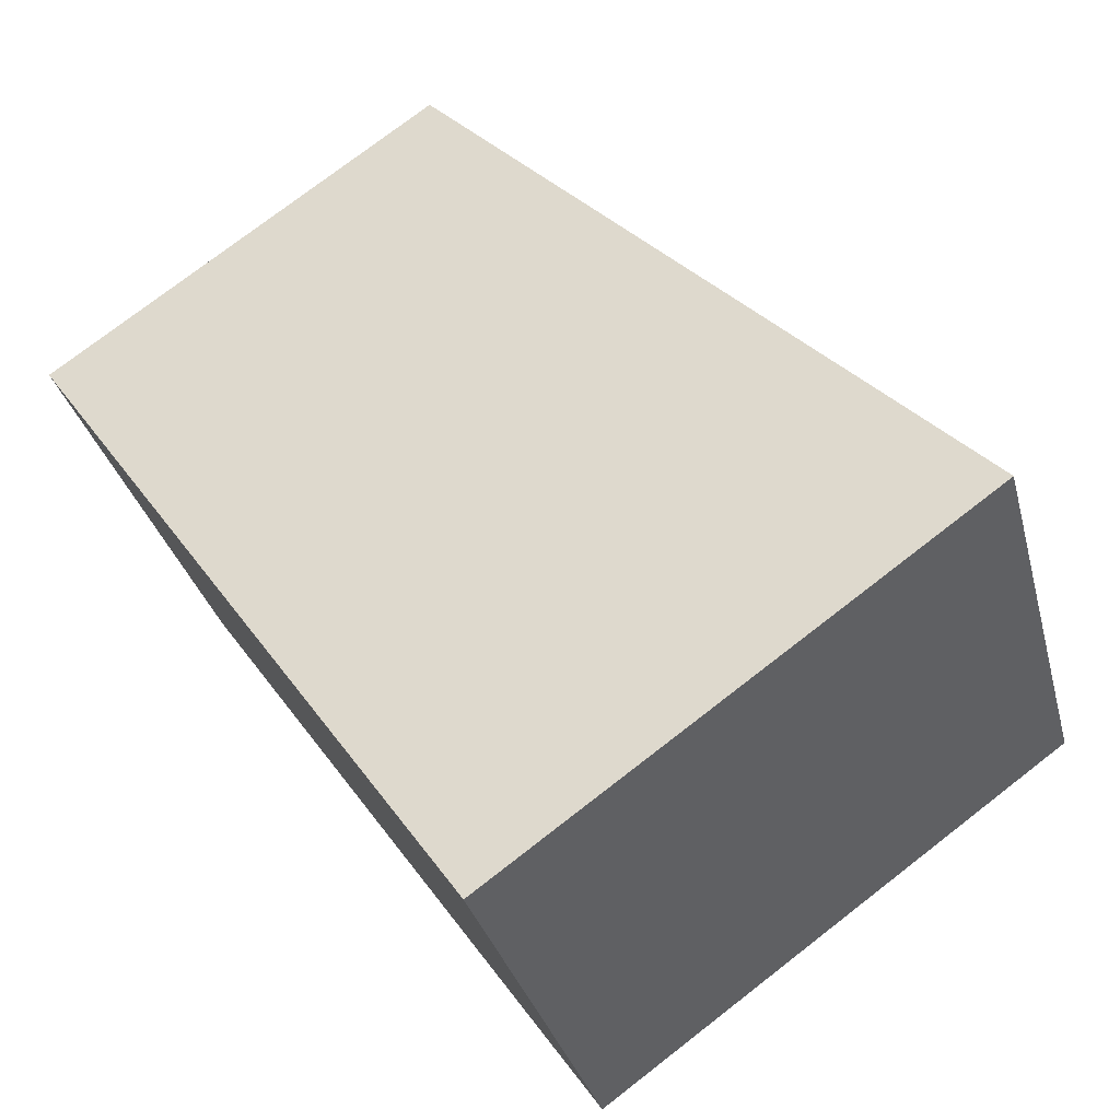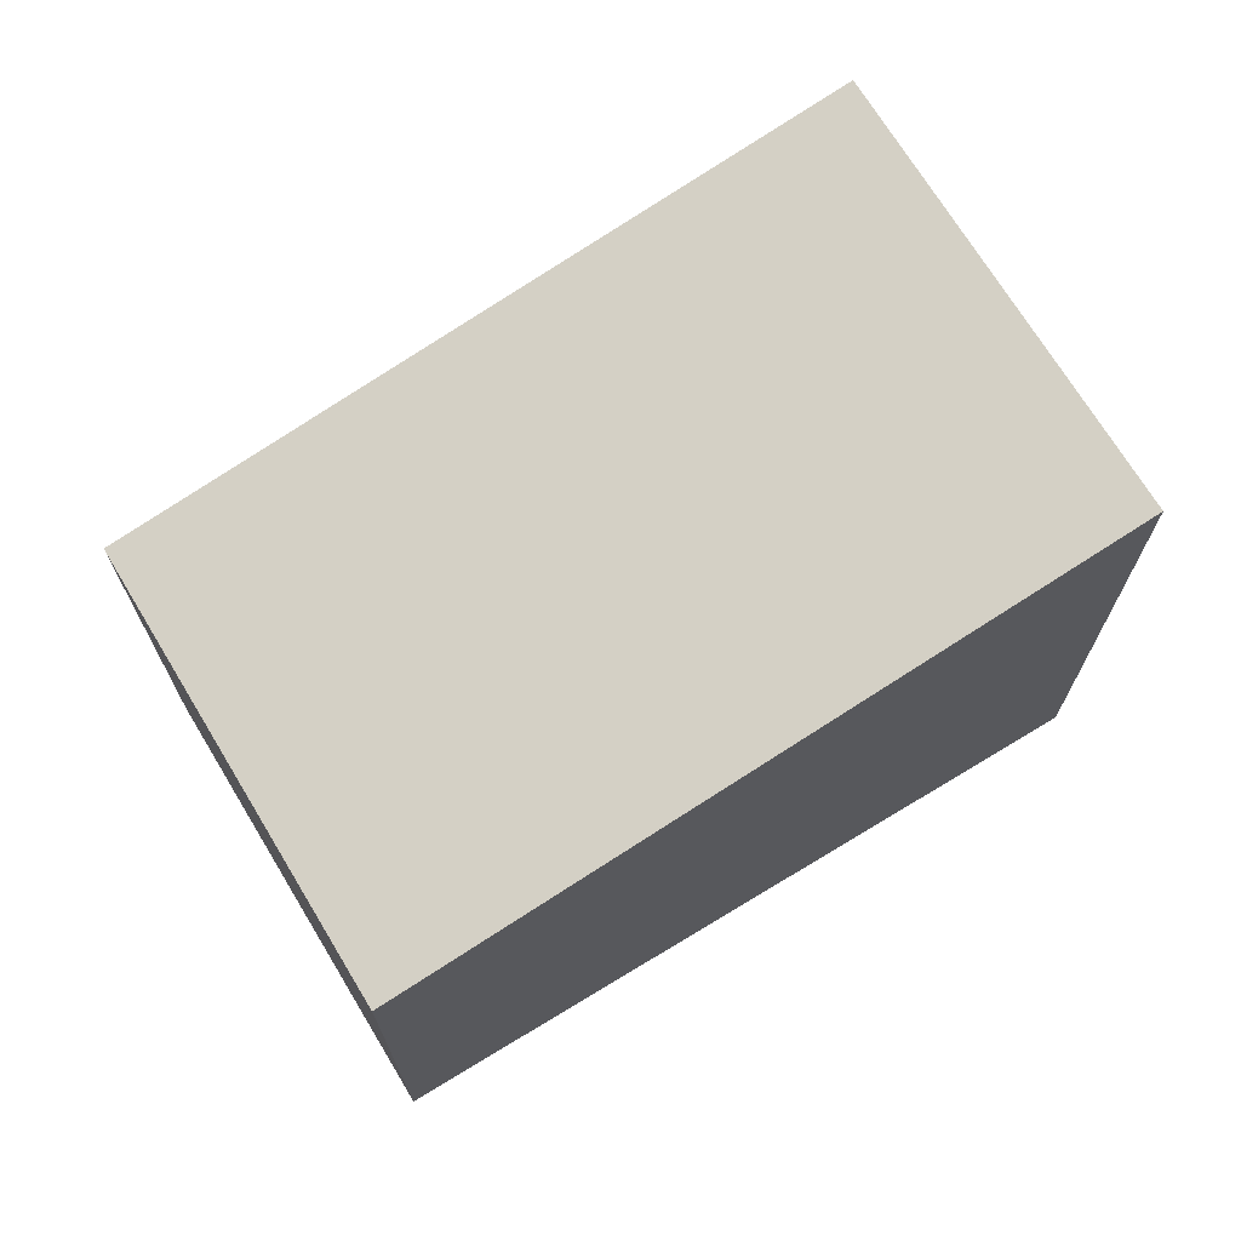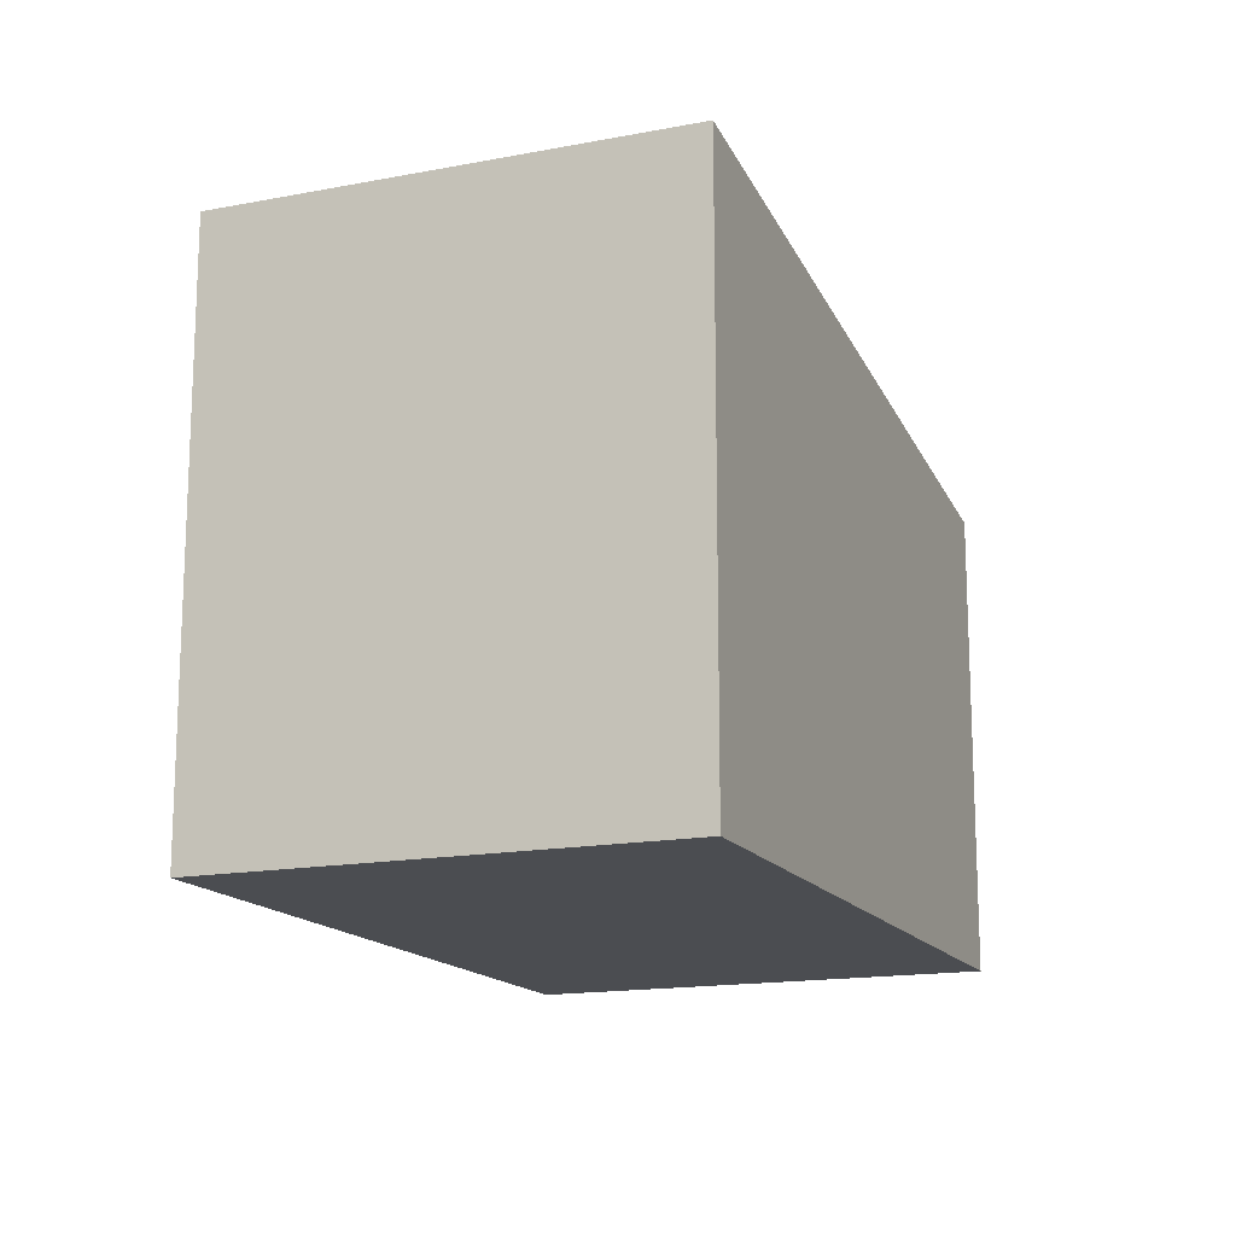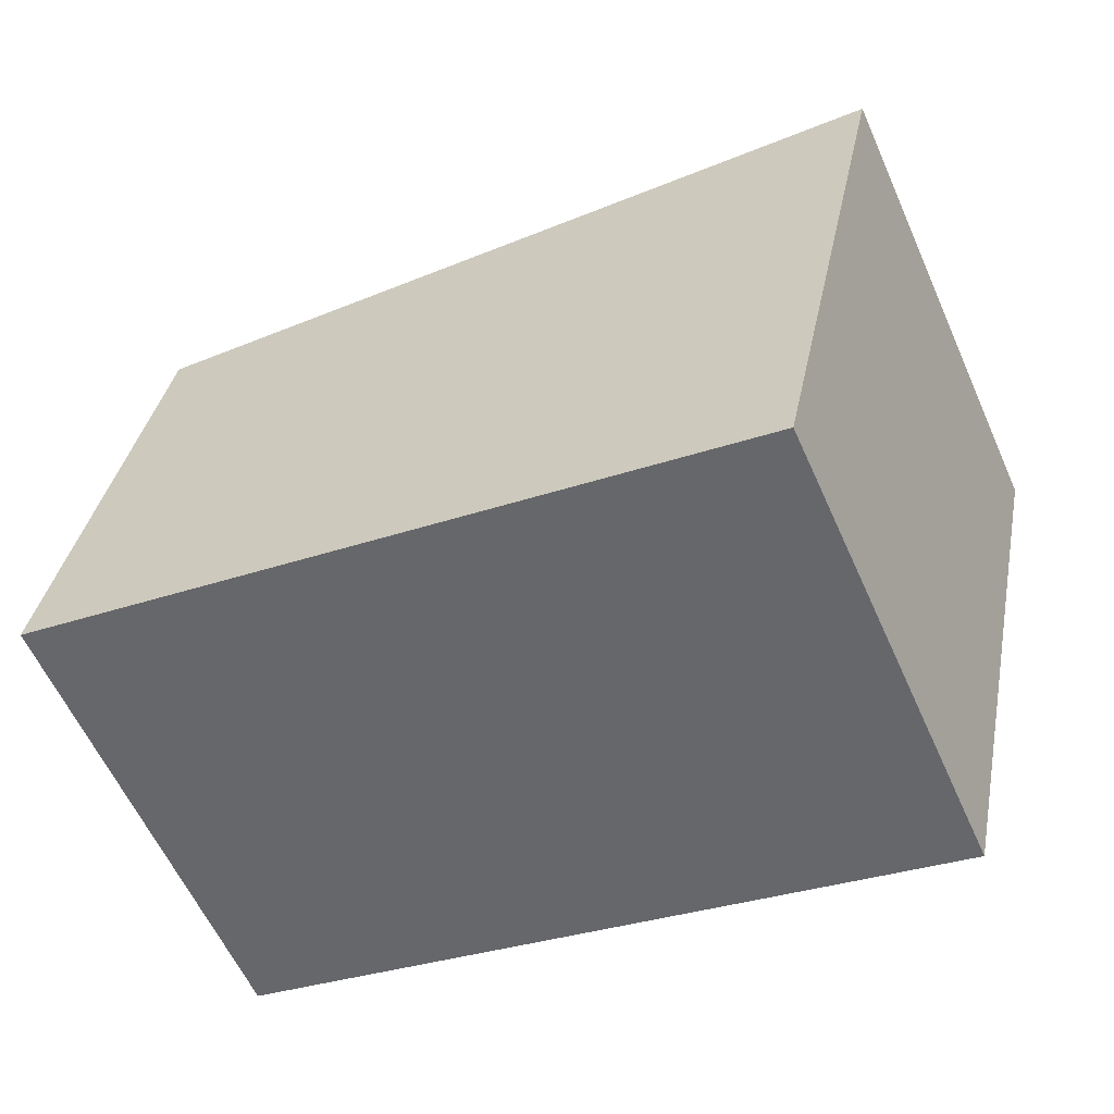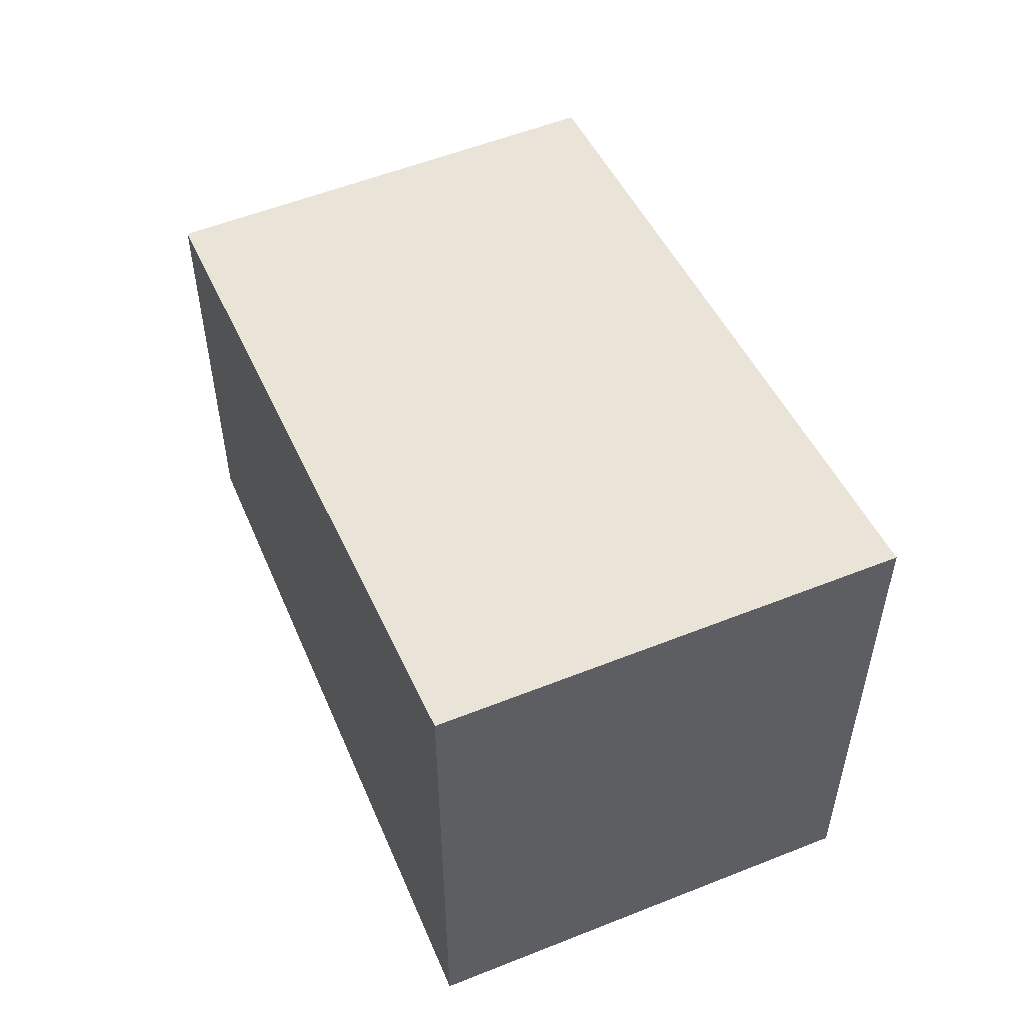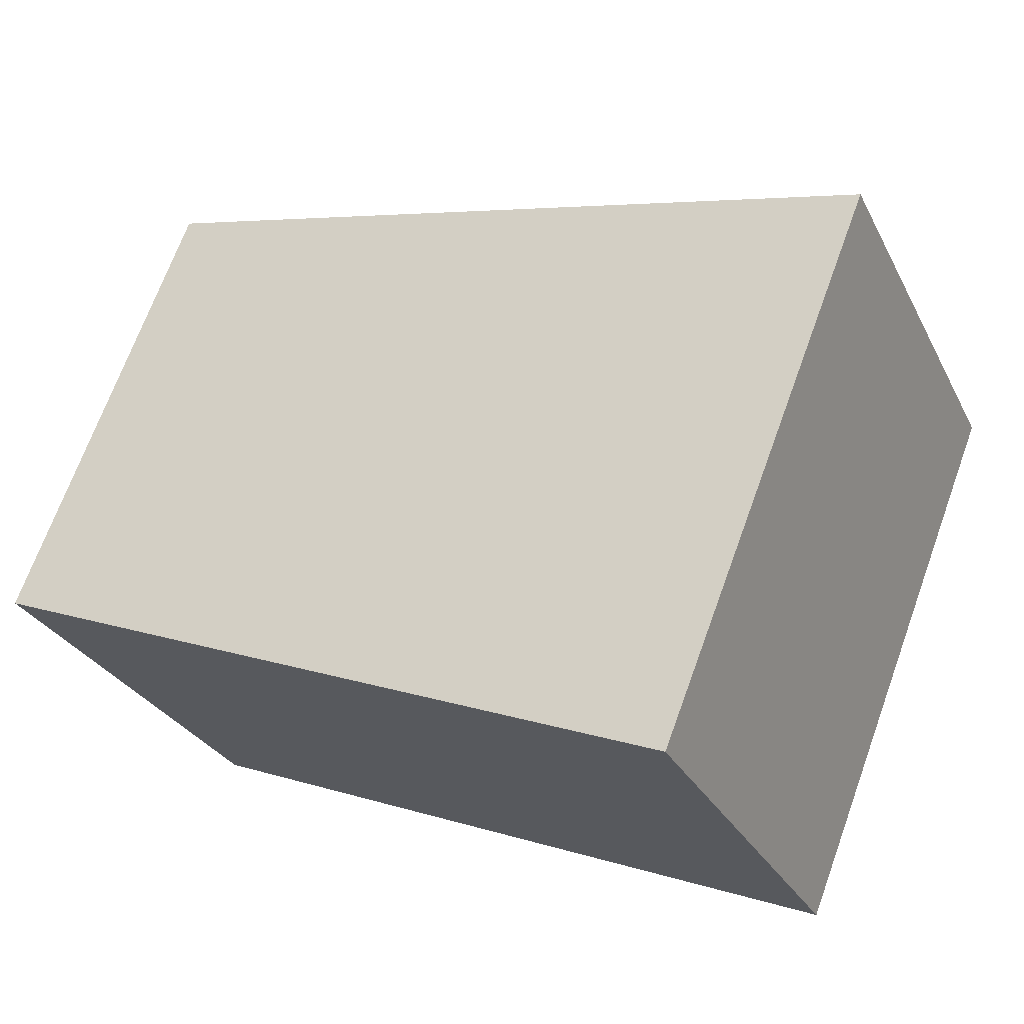
<metadata>
{"format":"obj","ext":"obj","renderer":"f3d","projection":"perspective","resolution":1024,"background":"white","views":[{"elev":76.1,"azim":52.3,"up":"+Z"},{"elev":71.0,"azim":-55.5,"up":"+Y"},{"elev":-15.6,"azim":87.7,"up":"+Y"},{"elev":36.1,"azim":11.0,"up":"+Z"},{"elev":54.8,"azim":42.8,"up":"+Y"},{"elev":70.0,"azim":20.0,"up":"+Z"}]}
</metadata>
<code>
v  0 2.765 1.693e-16
v  5.241 3.444 -0.691
v  1.148 2.765 -2.541
v  4.093 3.444 1.85
v  1.148 1.556e-16 -2.541
v  0 0 0
v  4.093 -1.133e-16 1.85
v  5.241 4.231e-17 -0.691
g defaultobject
f 1 2 3
f 2 1 4
f 5 1 3
f 1 5 6
f 1 7 4
f 7 1 6
f 7 2 4
f 2 7 8
f 8 3 2
f 3 8 5
f 8 6 5
f 6 8 7

</code>
